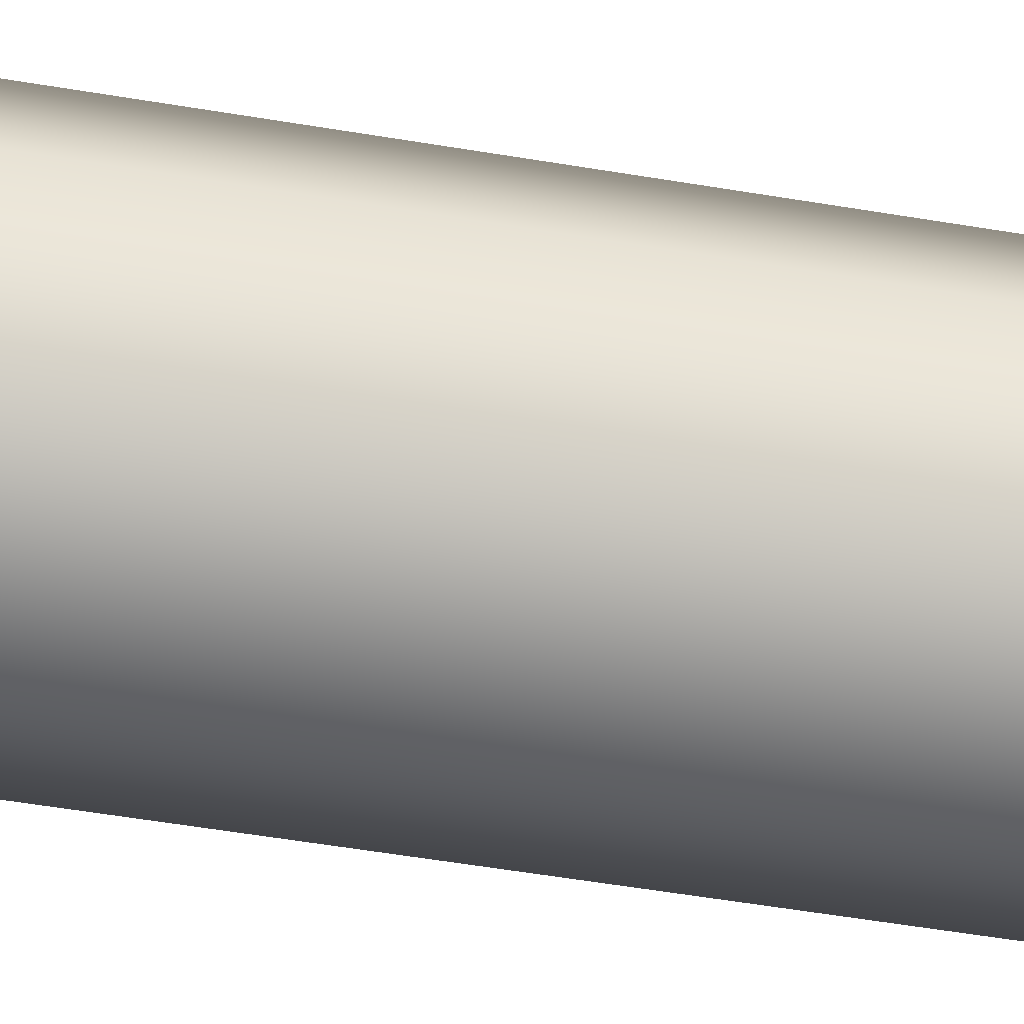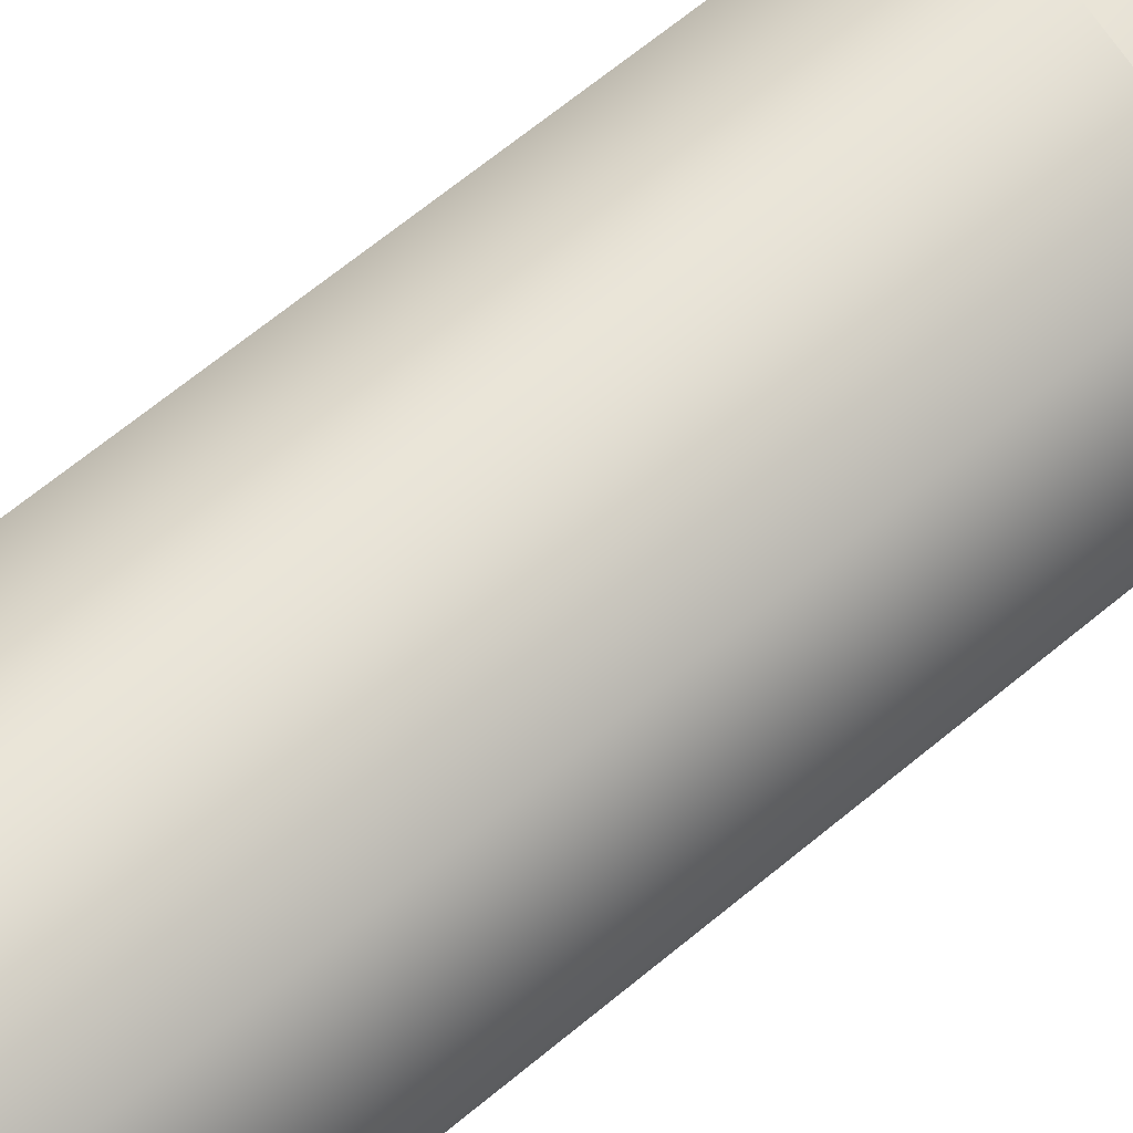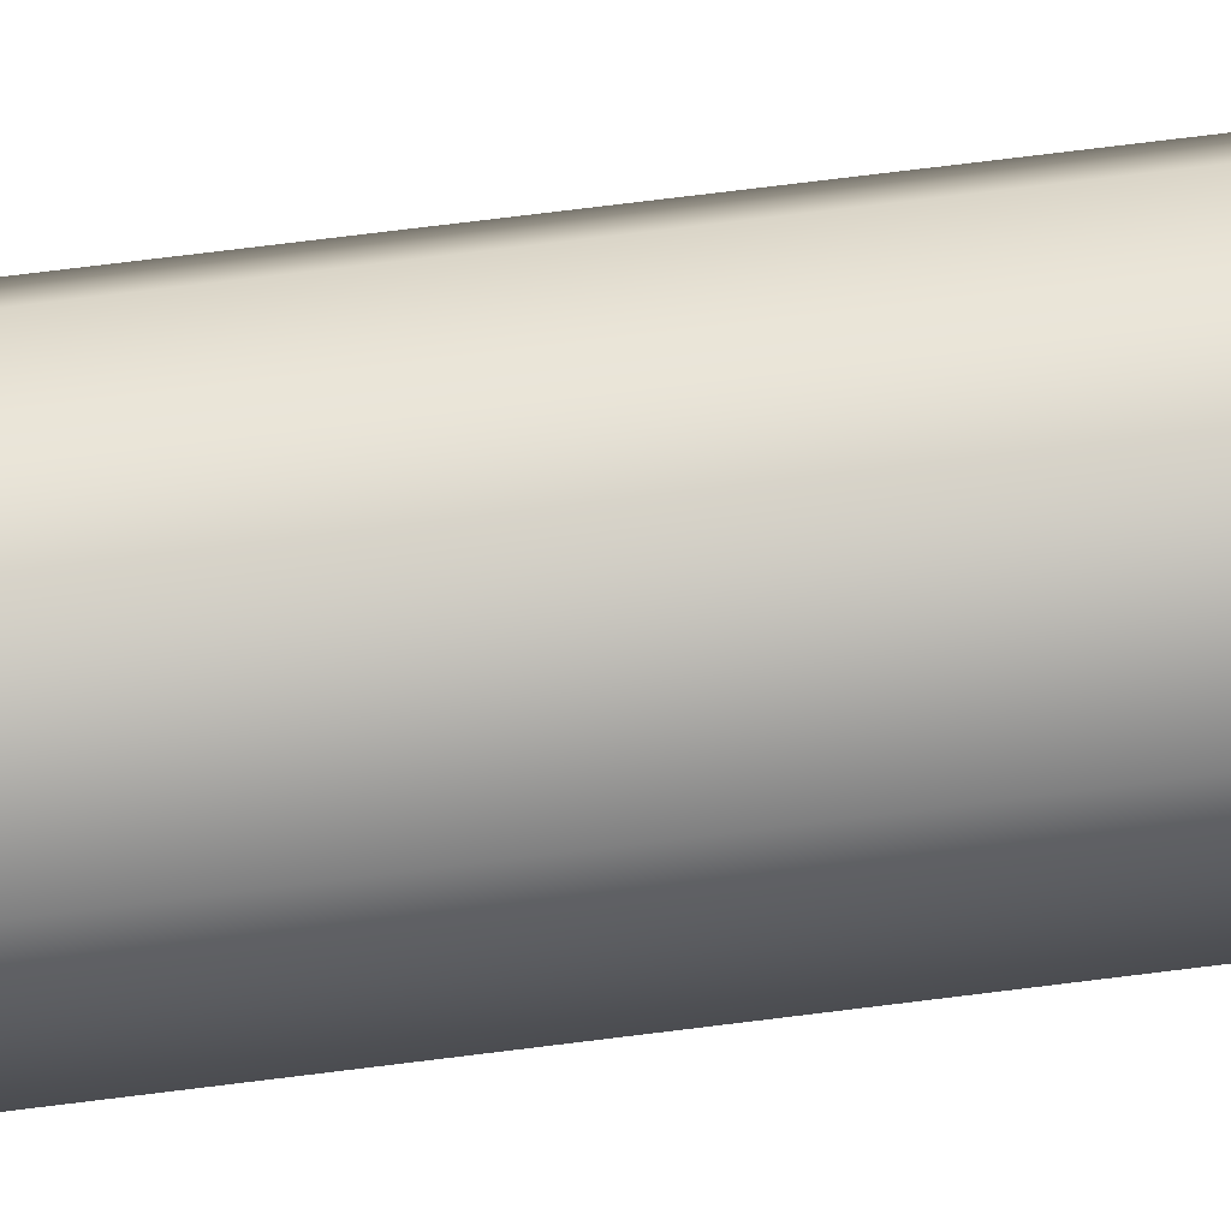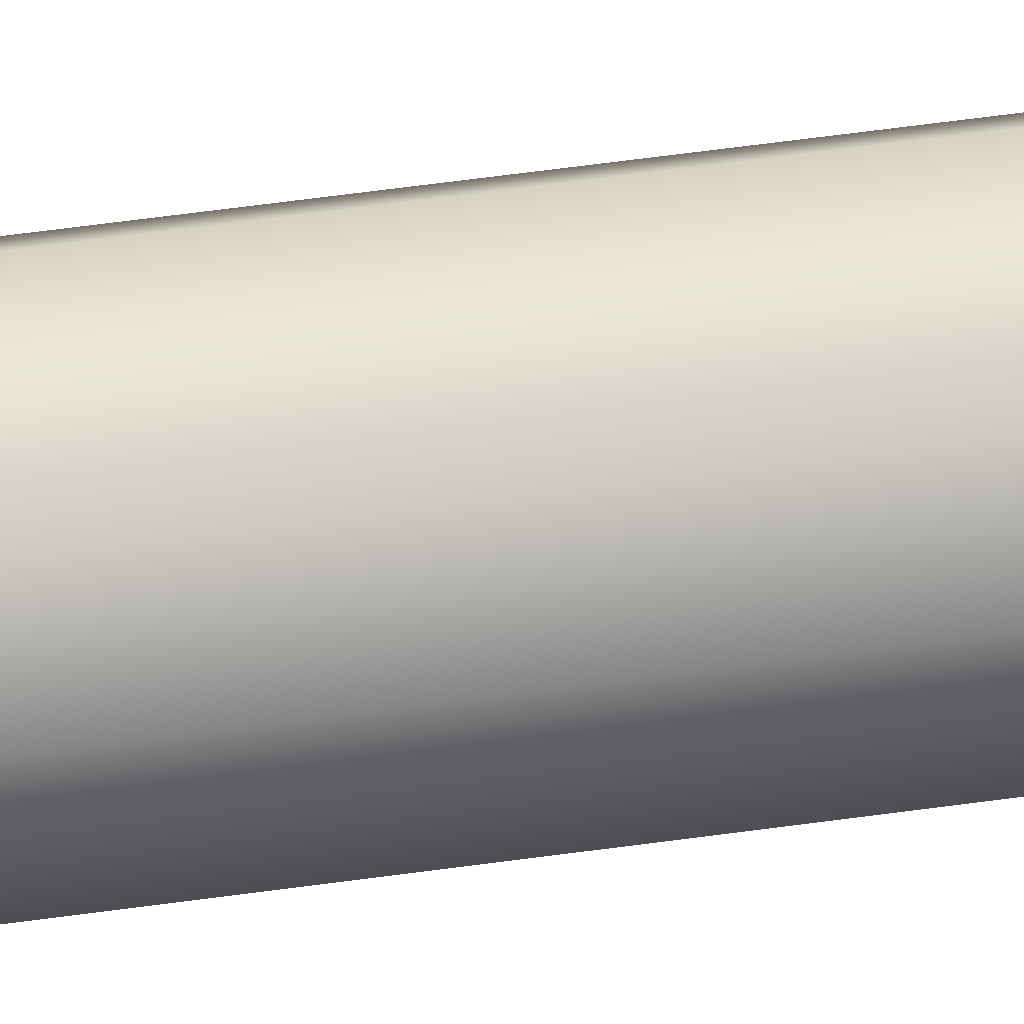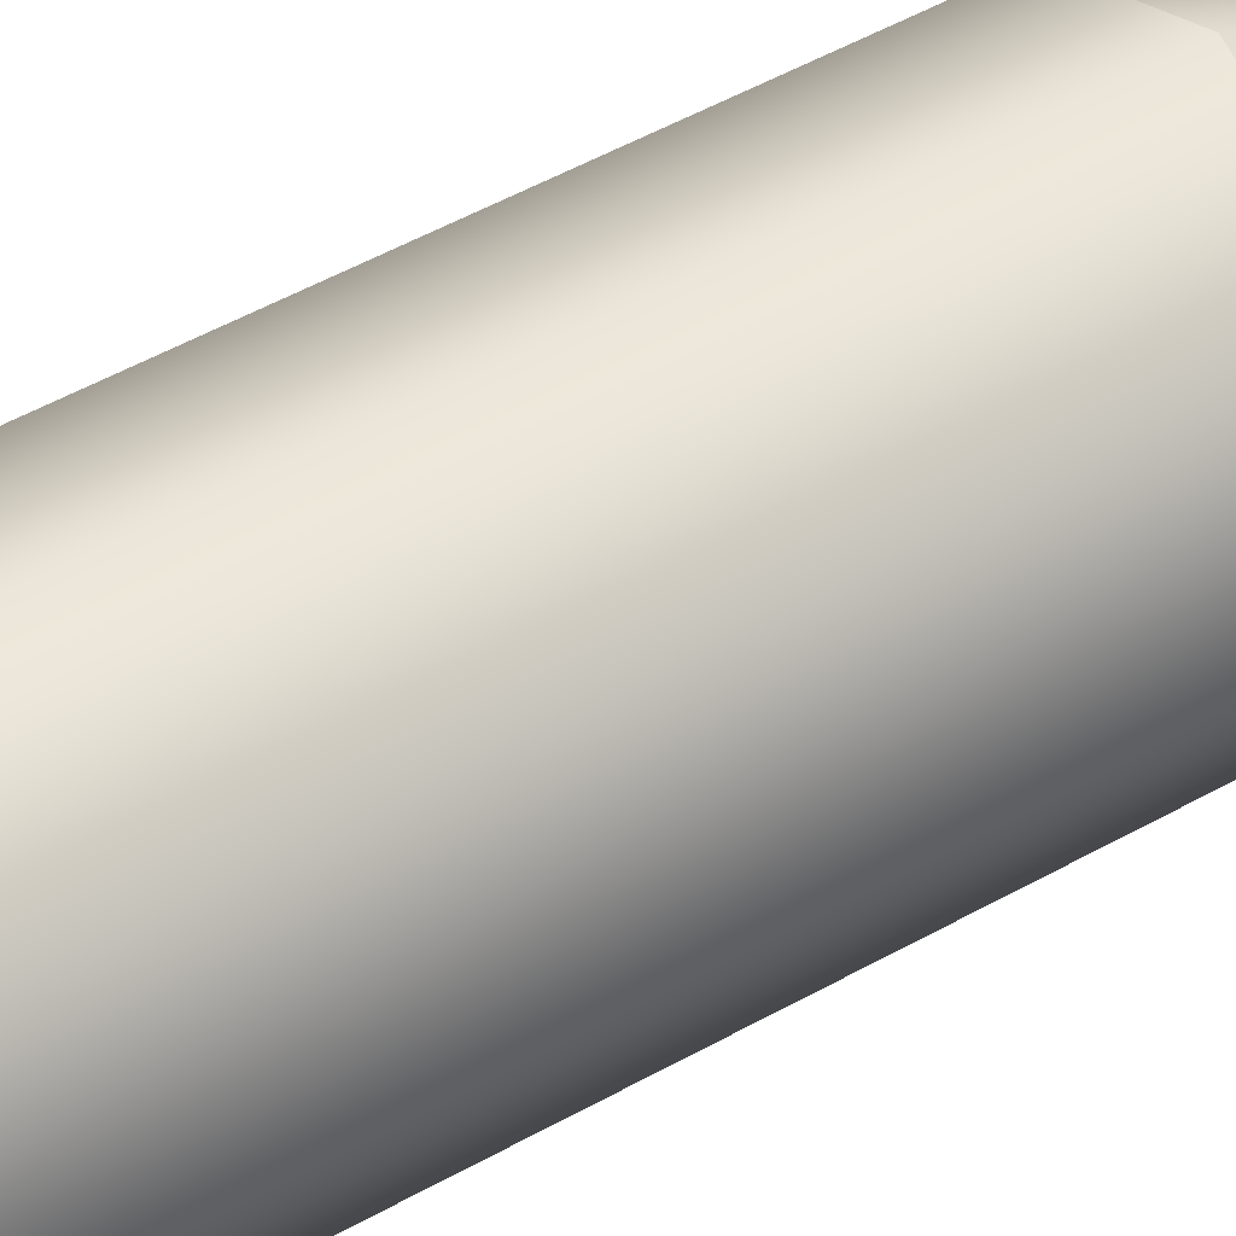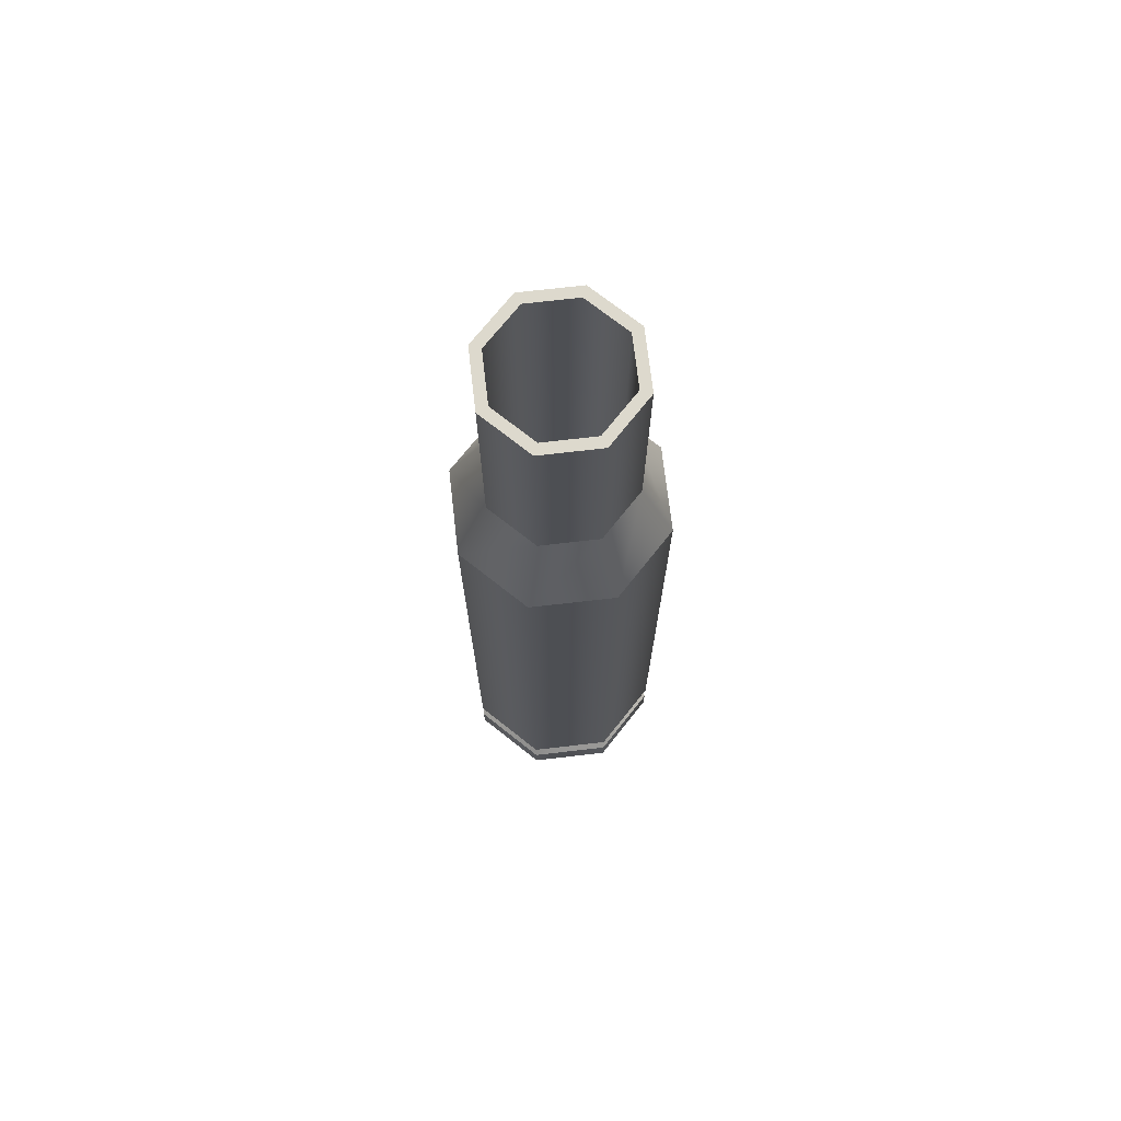
<metadata>
{"format":"obj","ext":"obj","renderer":"f3d","projection":"perspective","resolution":1024,"background":"white","views":[{"elev":-49.7,"azim":79.2,"up":"+Y"},{"elev":59.6,"azim":-131.5,"up":"+Y"},{"elev":75.7,"azim":83.0,"up":"+Y"},{"elev":73.5,"azim":82.7,"up":"+Y"},{"elev":45.9,"azim":-123.6,"up":"+Y"},{"elev":72.0,"azim":15.9,"up":"+Z"}]}
</metadata>
<code>
o Cube.001
v -0 0.02809 0.1216
v 0.01987 0.01987 0.1216
v -0 0.04035 -0.1571
v -0 0.04035 0.09071
v 0.02853 0.02853 -0.1571
v 0.02853 0.02853 0.09071
v 0.04035 -0 -0.1571
v 0.04035 -0 0.09071
v 0.02853 -0.02853 -0.1571
v 0.02853 -0.02853 0.09071
v -0 -0.04035 -0.1571
v -0 -0.04035 0.09071
v -0.02853 -0.02853 -0.1571
v -0.02853 -0.02853 0.09071
v -0.04035 -0 -0.1571
v -0.04035 -0 0.09071
v -0.02853 0.02853 -0.1571
v -0.02853 0.02853 0.09071
v 0.02809 -0 0.1216
v 0.01987 -0.01987 0.1216
v -0 -0.02809 0.1216
v -0.01987 -0.01987 0.1216
v -0.02809 -0 0.1216
v -0.01987 0.01987 0.1216
v -0 0.02391 0.2033
v -0.01691 0.01691 0.2033
v -0.02391 -0 0.2033
v -0.01691 -0.01691 0.2033
v -0 -0.02391 0.2033
v 0.01691 -0.01691 0.2033
v 0.02391 -0 0.2033
v 0.01691 0.01691 0.2033
v 0.02419 0.02419 -0.1401
v 0.03421 -0 -0.1401
v 0.02419 -0.02419 -0.1401
v -0 -0.03421 -0.1401
v -0.02419 -0.02419 -0.1401
v -0.03421 -0 -0.1401
v -0 0.03421 -0.1401
v -0.02419 0.02419 -0.1401
v -0 0.04035 -0.1345
v -0 0.04035 -0.1457
v 0.02853 0.02853 -0.1457
v 0.02853 0.02853 -0.1345
v 0.04035 -0 -0.1457
v 0.04035 -0 -0.1345
v 0.02853 -0.02853 -0.1457
v 0.02853 -0.02853 -0.1345
v -0 -0.04035 -0.1457
v -0 -0.04035 -0.1345
v -0.02853 -0.02853 -0.1457
v -0.02853 -0.02853 -0.1345
v -0.04035 -0 -0.1457
v -0.04035 -0 -0.1345
v -0.02853 0.02853 -0.1457
v -0.02853 0.02853 -0.1345
v -0 0.02809 0.2033
v -0.01987 0.01987 0.2033
v -0.02809 -0 0.2033
v -0.01987 -0.01987 0.2033
v -0 -0.02809 0.2033
v 0.01987 -0.01987 0.2033
v 0.02809 -0 0.2033
v 0.01987 0.01987 0.2033
v -0 0.02391 -0.09587
v -0.01691 0.01691 -0.09587
v -0.02391 -0 -0.09587
v -0.01691 -0.01691 -0.09587
v -0 -0.02391 -0.09587
v 0.01691 -0.01691 -0.09587
v 0.02391 -0 -0.09587
v 0.01691 0.01691 -0.09587
f 22 21 61 60
f 8 6 2 19
f 17 55 42 3
f 2 1 57 64
f 14 12 21 22
f 7 45 47 9
f 19 2 64 63
f 4 18 24 1
f 9 47 49 11
f 23 22 60 59
f 12 10 20 21
f 11 49 51 13
f 1 24 58 57
f 18 16 23 24
f 13 51 53 15
f 31 32 72 71
f 10 8 19 20
f 15 53 55 17
f 6 4 1 2
f 20 19 63 62
f 41 44 33 39
f 24 23 59 58
f 16 14 22 23
f 3 42 43 5
f 3 5 7 9 11 13 15 17
f 21 20 62 61
f 5 43 45 7
f 54 16 18 56
f 52 14 16 54
f 50 12 14 52
f 48 10 12 50
f 46 8 10 48
f 44 6 8 46
f 41 4 6 44
f 40 39 42 55
f 38 40 55 53
f 37 38 53 51
f 36 37 51 49
f 35 36 49 47
f 34 35 47 45
f 33 34 45 43
f 39 33 43 42
f 56 18 4 41
f 44 46 34 33
f 46 48 35 34
f 48 50 36 35
f 50 52 37 36
f 52 54 38 37
f 54 56 40 38
f 56 41 39 40
f 26 25 57 58
f 27 26 58 59
f 28 27 59 60
f 29 28 60 61
f 30 29 61 62
f 31 30 62 63
f 32 31 63 64
f 25 32 64 57
f 72 65 66 67 68 69 70 71
f 29 30 70 69
f 27 28 68 67
f 25 26 66 65
f 32 25 65 72
f 30 31 71 70
f 28 29 69 68
f 26 27 67 66

</code>
